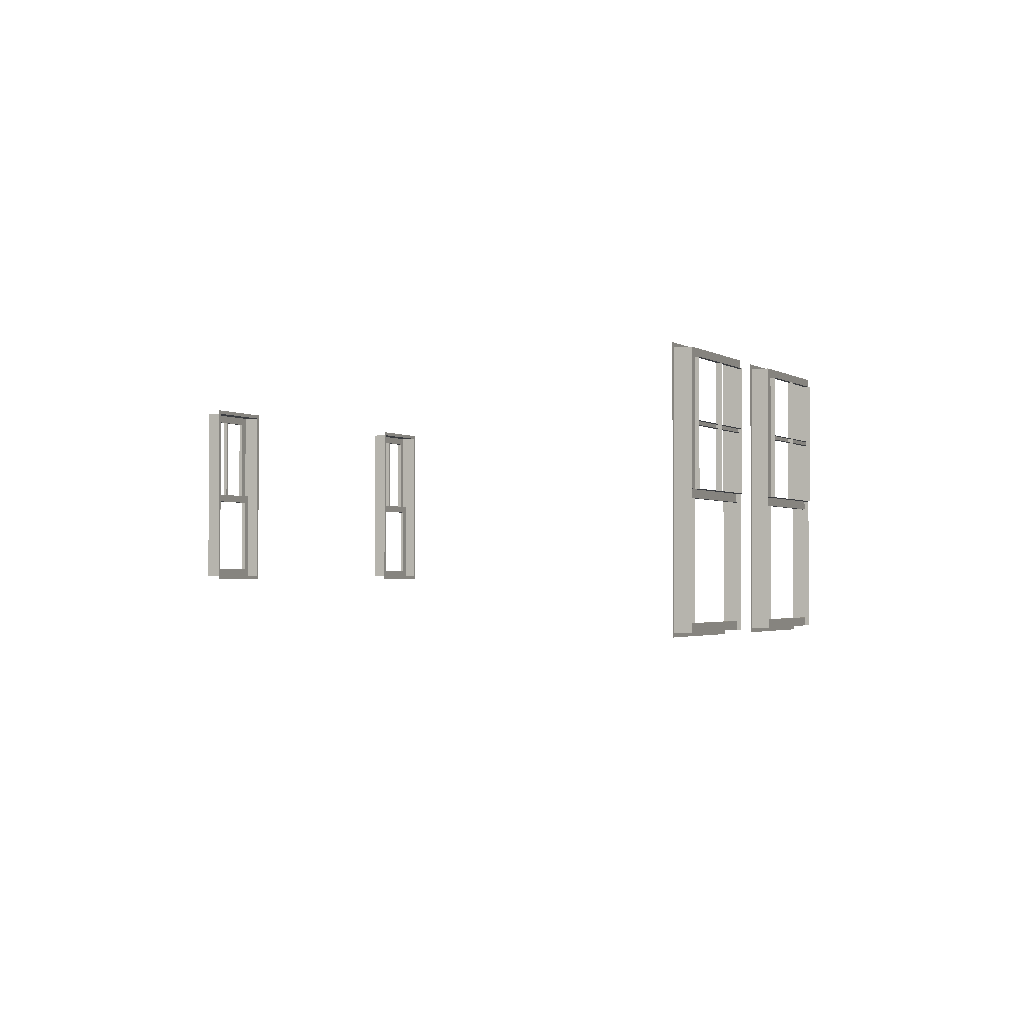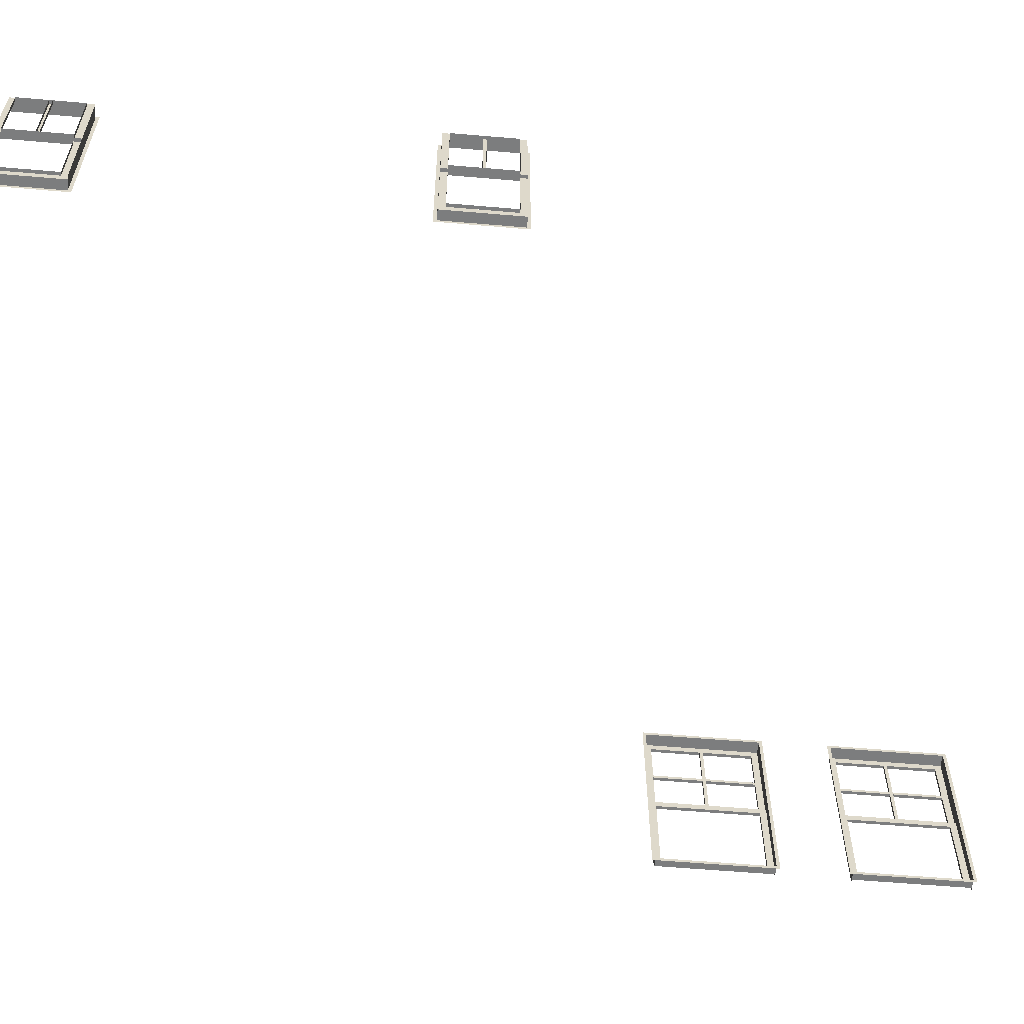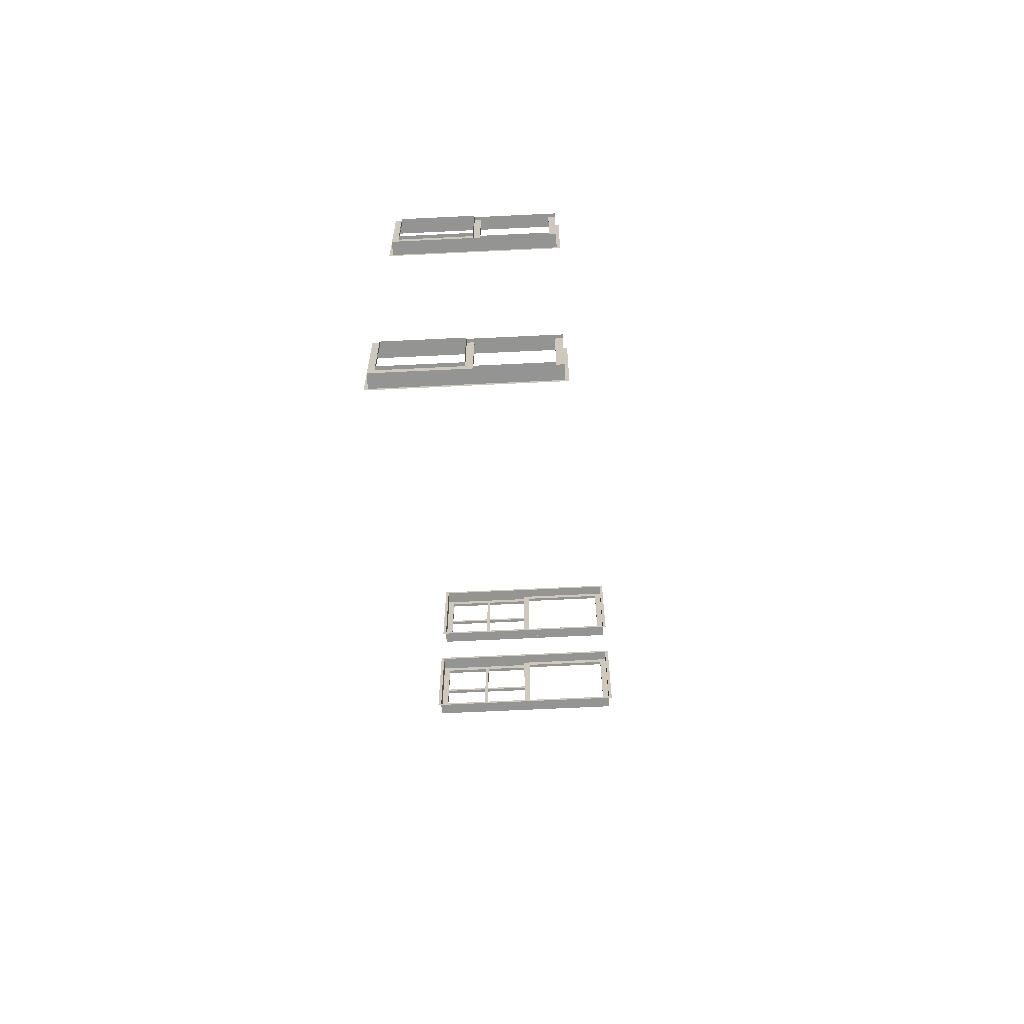
<metadata>
{"format":"obj","ext":"obj","renderer":"f3d","projection":"perspective","resolution":1024,"background":"white","views":[{"elev":-1.6,"azim":23.4,"up":"+Y"},{"elev":-59.0,"azim":-93.6,"up":"+Y"},{"elev":-65.6,"azim":-87.2,"up":"+Z"}]}
</metadata>
<code>
o int-windows-f1d-standard-diningB-frame
v 23.97 9.25 -171.7
v 24.29 9.25 -171.7
v 24.36 9.25 -168.8
v 24.04 9.25 -168.8
v 23.97 4.41 -171.7
v 24.29 4.41 -171.7
v 24.04 4.41 -168.8
v 24.28 4.41 -168.8
v 24.21 4.41 -171.7
v 23.97 4.33 -171.7
v 24.04 4.33 -168.7
v 24.04 4.41 -168.7
v 23.97 4.41 -171.7
v 23.97 9.25 -171.7
v 24.04 9.25 -168.7
v 24.04 9.33 -168.7
v 23.97 9.33 -171.7
v 24.21 6.849 -171.7
v 24.28 6.849 -168.8
v 24.36 6.849 -168.8
v 24.29 6.849 -171.7
v 24.21 6.689 -171.5
v 24.29 6.689 -171.5
v 24.36 6.689 -169
v 24.28 6.689 -169
v 24.36 7.929 -169
v 24.32 7.929 -170.2
v 24.4 7.929 -170.2
v 24.44 7.929 -169
v 24.32 8.009 -170.2
v 24.36 8.009 -169
v 24.44 8.009 -169
v 24.4 8.009 -170.2
v 24.29 7.929 -171.5
v 24.32 7.929 -170.3
v 24.32 8.009 -170.3
v 24.29 8.009 -171.5
v 24.4 8.009 -170.3
v 24.37 8.009 -171.5
v 24.37 7.929 -171.5
v 24.4 7.929 -170.3
v 24.29 6.849 -171.5
v 24.29 9.09 -171.5
v 24.29 9.09 -171.7
v 24.37 6.849 -171.5
v 24.37 9.09 -171.5
v 24.36 6.849 -169
v 24.44 6.849 -169
v 24.32 6.849 -170.3
v 24.32 9.09 -170.3
v 24.4 9.09 -170.3
v 24.4 6.849 -170.3
v 24.32 9.09 -170.2
v 24.32 6.849 -170.2
v 24.4 6.849 -170.2
v 24.4 9.09 -170.2
v 24.36 9.09 -168.8
v 24.36 9.09 -169
v 24.44 9.09 -169
v 24.21 4.57 -171.7
v 24.21 4.57 -171.5
v 24.21 6.689 -171.7
v 24.29 4.57 -171.5
v 24.28 4.57 -169
v 24.36 4.57 -169
v 24.28 4.57 -168.8
v 24.28 6.689 -168.8
v 24.36 4.41 -168.8
v 24.16 4.57 -173.6
v 24.16 6.689 -173.6
v 24.24 6.689 -173.6
v 24.24 4.57 -173.6
v 24.16 4.57 -173.5
v 24.16 6.689 -173.5
v 24.24 6.849 -173.5
v 24.24 9.09 -173.5
v 24.24 9.09 -173.6
v 24.24 6.849 -173.6
v 24.32 9.09 -173.6
v 24.32 6.849 -173.6
v 23.92 4.41 -173.4
v 23.92 9.25 -173.4
v 23.92 9.25 -173.5
v 23.92 4.41 -173.5
v 24.24 9.25 -173.5
v 24.24 4.41 -173.5
v 24.09 6.689 -176.3
v 24.16 6.849 -173.5
v 24.09 6.849 -176.3
v 24.09 4.41 -176.3
v 24.16 4.41 -173.5
v 24.09 4.57 -176.3
v 24.1 4.57 -176.2
v 24.18 4.57 -176.2
v 24.1 6.689 -176.2
v 24.18 6.689 -176.2
v 24.18 9.09 -176.2
v 24.26 9.09 -176.2
v 24.17 9.09 -176.3
v 24.17 9.25 -176.3
v 24.21 6.849 -174.9
v 24.21 6.849 -174.9
v 24.21 9.09 -174.9
v 24.21 9.09 -174.9
v 24.29 6.849 -174.9
v 24.29 9.09 -174.9
v 24.29 9.09 -174.9
v 24.29 6.849 -174.9
v 24.18 6.849 -176.2
v 24.26 6.849 -176.2
v 24.17 6.849 -176.3
v 24.18 7.929 -176.2
v 24.26 7.929 -176.2
v 24.29 7.929 -174.9
v 24.21 7.929 -174.9
v 24.21 8.009 -174.9
v 24.29 8.009 -174.9
v 24.26 8.009 -176.2
v 24.18 8.009 -176.2
v 24.24 7.929 -173.6
v 24.24 8.009 -173.6
v 24.21 8.009 -174.9
v 24.21 7.929 -174.9
v 24.32 8.009 -173.6
v 24.29 8.009 -174.9
v 24.29 7.929 -174.9
v 24.32 7.929 -173.6
v 23.85 9.25 -176.4
v 23.92 9.33 -173.4
v 23.85 9.33 -176.4
v 23.85 4.41 -176.4
v 23.85 4.41 -176.3
v 23.85 9.25 -176.3
v 23.85 4.33 -176.4
v 23.92 4.33 -173.4
v 24.17 4.41 -176.3
v 8.546 9.25 -180.3
v 8.226 9.25 -180.3
v 8.18 9.25 -182.1
v 8.499 9.25 -182.1
v 8.548 9.25 -180.2
v 8.497 9.25 -182.2
v 8.497 9.33 -182.2
v 8.548 9.33 -180.2
v 8.226 9.09 -180.3
v 8.18 9.09 -182.1
v 8.184 9.09 -182
v 8.222 9.09 -180.5
v 8.142 9.09 -180.5
v 8.104 9.09 -182
v 8.18 5.41 -182.1
v 8.499 5.41 -182.1
v 8.497 5.41 -182.2
v 8.546 5.41 -180.3
v 8.226 5.41 -180.3
v 8.548 5.41 -180.2
v 8.259 5.41 -182.1
v 8.306 5.41 -180.3
v 8.548 5.33 -180.2
v 8.497 5.33 -182.2
v 8.302 5.57 -180.5
v 8.264 5.57 -182
v 8.184 5.57 -182
v 8.222 5.57 -180.5
v 8.259 5.57 -182.1
v 8.306 5.57 -180.3
v 8.204 7.349 -181.2
v 8.204 9.09 -181.2
v 8.124 9.09 -181.2
v 8.124 7.349 -181.2
v 8.202 9.09 -181.3
v 8.202 7.349 -181.3
v 8.122 7.349 -181.3
v 8.122 9.09 -181.3
v 8.184 7.349 -182
v 8.104 7.349 -182
v 8.18 7.349 -182.1
v 8.226 7.349 -180.3
v 8.222 7.349 -180.5
v 8.142 7.349 -180.5
v 8.306 7.349 -180.3
v 8.259 7.349 -182.1
v 8.302 7.189 -180.5
v 8.222 7.189 -180.5
v 8.184 7.189 -182
v 8.264 7.189 -182
v 8.306 7.189 -180.3
v 8.259 7.189 -182.1
v 8.068 7.189 -189.8
v 8.068 5.57 -189.8
v 7.988 5.57 -189.8
v 7.988 7.189 -189.8
v 8.072 5.57 -189.6
v 8.072 7.189 -189.6
v 8.03 5.57 -191.3
v 8.03 7.189 -191.3
v 7.95 7.189 -191.3
v 7.95 5.57 -191.3
v 8.025 5.57 -191.4
v 8.025 7.189 -191.4
v 8.025 7.349 -191.4
v 8.072 7.349 -189.6
v 7.988 7.349 -189.8
v 7.95 7.349 -191.3
v 7.87 7.349 -191.3
v 7.908 7.349 -189.8
v 7.946 7.349 -191.4
v 7.992 7.349 -189.6
v 7.988 9.09 -189.8
v 7.908 9.09 -189.8
v 7.992 9.09 -189.6
v 7.946 9.09 -191.4
v 7.95 9.09 -191.3
v 7.87 9.09 -191.3
v 7.97 7.349 -190.5
v 7.968 7.349 -190.6
v 7.968 9.09 -190.6
v 7.97 9.09 -190.5
v 7.888 7.349 -190.6
v 7.888 9.09 -190.6
v 7.89 9.09 -190.5
v 7.89 7.349 -190.5
v 8.072 5.41 -189.6
v 8.025 5.41 -191.4
v 8.314 5.33 -189.5
v 8.263 5.33 -191.5
v 8.263 5.41 -191.5
v 8.314 5.41 -189.5
v 8.265 5.41 -191.4
v 8.312 5.41 -189.6
v 8.312 9.25 -189.6
v 8.314 9.25 -189.5
v 7.992 5.41 -189.6
v 7.992 9.25 -189.6
v 8.263 9.25 -191.5
v 8.265 9.25 -191.4
v 7.946 9.25 -191.4
v 7.946 5.41 -191.4
v 8.263 9.33 -191.5
v 8.314 9.33 -189.5
f 1 2 3 4
f 5 6 2 1
f 7 8 9 5
f 10 11 12 13
f 13 5 1 14
f 14 15 16 17
f 18 19 20 21
f 22 23 24 25
f 26 27 28 29
f 30 31 32 33
f 26 31 30 27
f 34 35 36 37
f 36 38 39 37
f 34 40 41 35
f 21 42 43 44
f 43 42 45 46
f 42 47 48 45
f 49 50 51 52
f 53 54 55 56
f 49 54 53 50
f 44 57 3 2
f 58 43 46 59
f 60 61 22 62
f 22 61 63 23
f 61 64 65 63
f 9 8 66 60
f 62 67 19 18
f 4 3 68 7
f 12 15 4 7
f 47 58 59 48
f 20 57 58 47
f 66 67 25 64
f 64 25 24 65
f 69 70 71 72
f 73 74 70 69
f 75 76 77 78
f 78 77 79 80
f 81 82 83 84
f 83 85 86 84
f 87 74 88 89
f 90 91 73 92
f 93 69 72 94
f 95 93 94 96
f 92 93 95 87
f 77 97 98 79
f 99 76 85 100
f 101 102 103 104
f 103 102 105 106
f 101 104 107 108
f 109 78 80 110
f 97 109 110 98
f 111 109 97 99
f 112 113 114 115
f 116 117 118 119
f 112 115 116 119
f 120 121 122 123
f 122 121 124 125
f 120 123 126 127
f 95 96 71 70
f 89 88 75 111
f 128 82 129 130
f 131 132 133 128
f 134 135 81 131
f 84 91 90 132
f 132 136 100 133
f 133 100 85 83
f 137 138 139 140
f 141 142 143 144
f 145 146 139 138
f 147 148 149 150
f 140 139 151 152
f 153 142 140 152
f 154 155 138 137
f 156 154 137 141
f 152 157 158 154
f 159 160 153 156
f 161 162 163 164
f 158 157 165 166
f 167 168 169 170
f 171 172 173 174
f 167 172 171 168
f 175 147 150 176
f 177 146 147 175
f 178 179 148 145
f 148 179 180 149
f 181 182 177 178
f 183 184 185 186
f 179 175 176 180
f 187 188 182 181
f 165 188 186 162
f 162 186 185 163
f 166 161 183 187
f 183 161 164 184
f 189 190 191 192
f 193 190 189 194
f 195 196 197 198
f 199 200 196 195
f 194 200 201 202
f 203 204 205 206
f 189 192 197 196
f 202 201 207 208
f 209 203 206 210
f 208 203 209 211
f 207 212 213 204
f 204 213 214 205
f 215 216 217 218
f 217 216 219 220
f 215 218 221 222
f 223 224 199 193
f 190 195 198 191
f 225 226 227 228
f 229 224 223 230
f 228 230 231 232
f 230 233 234 231
f 227 235 236 229
f 236 237 238 229
f 213 209 210 214
f 211 212 237 234
f 232 235 239 240
f 231 234 237 236

</code>
